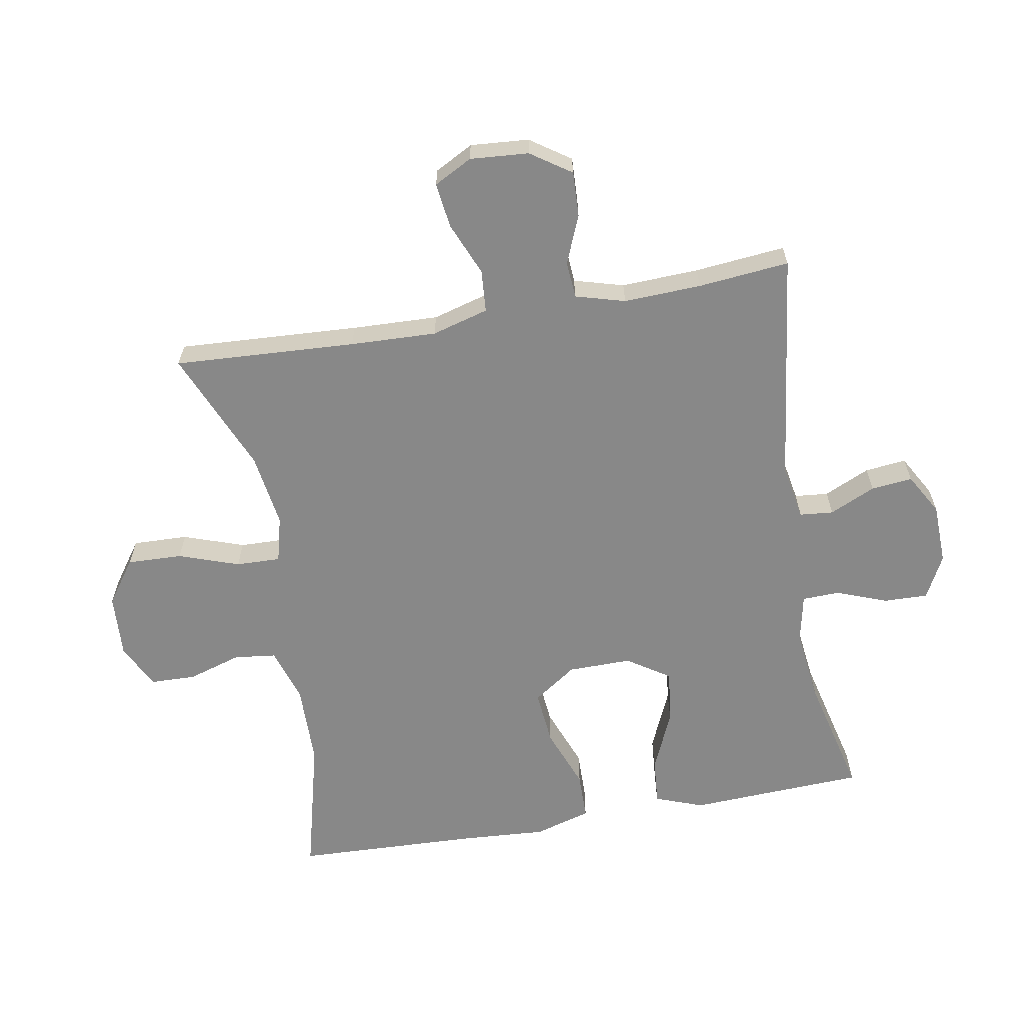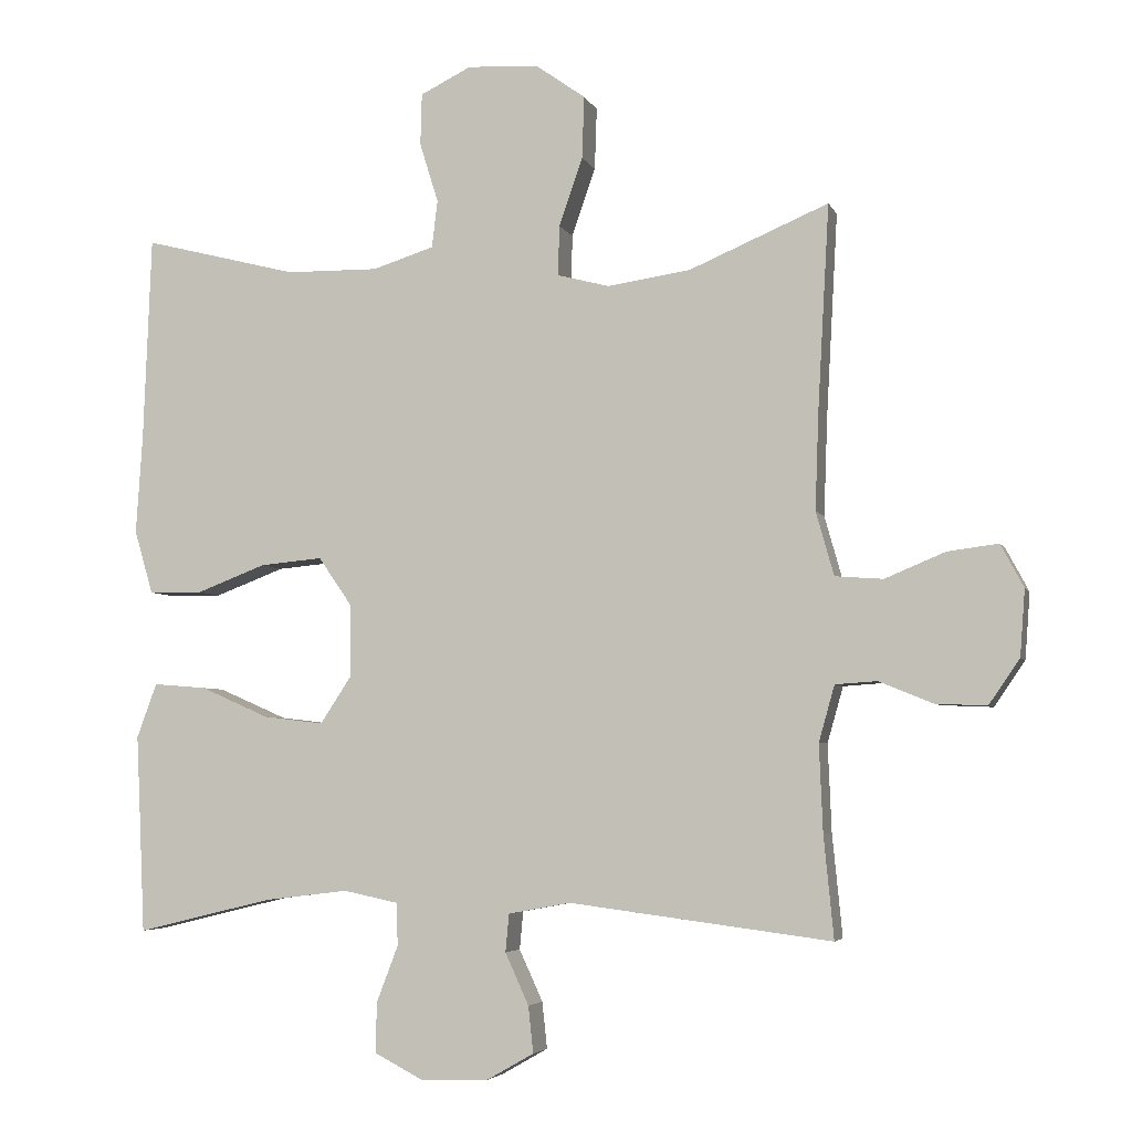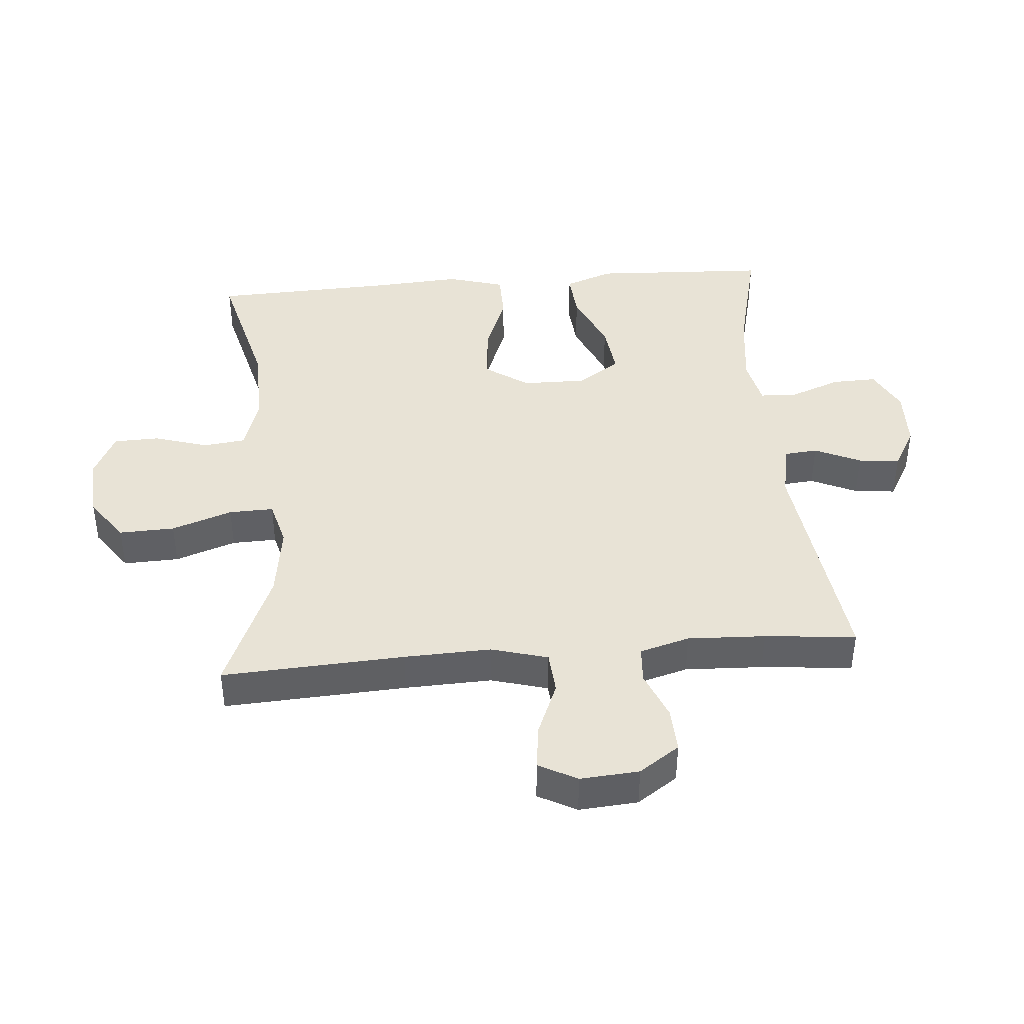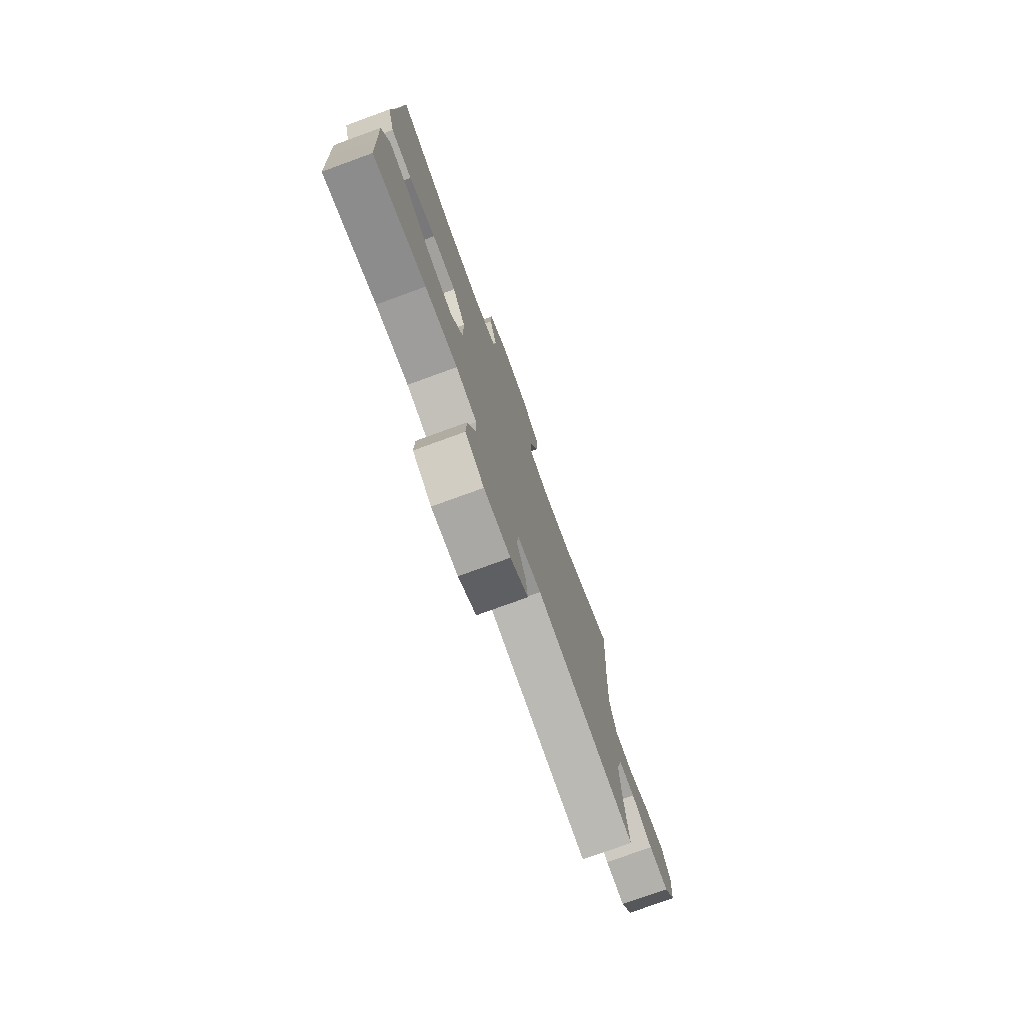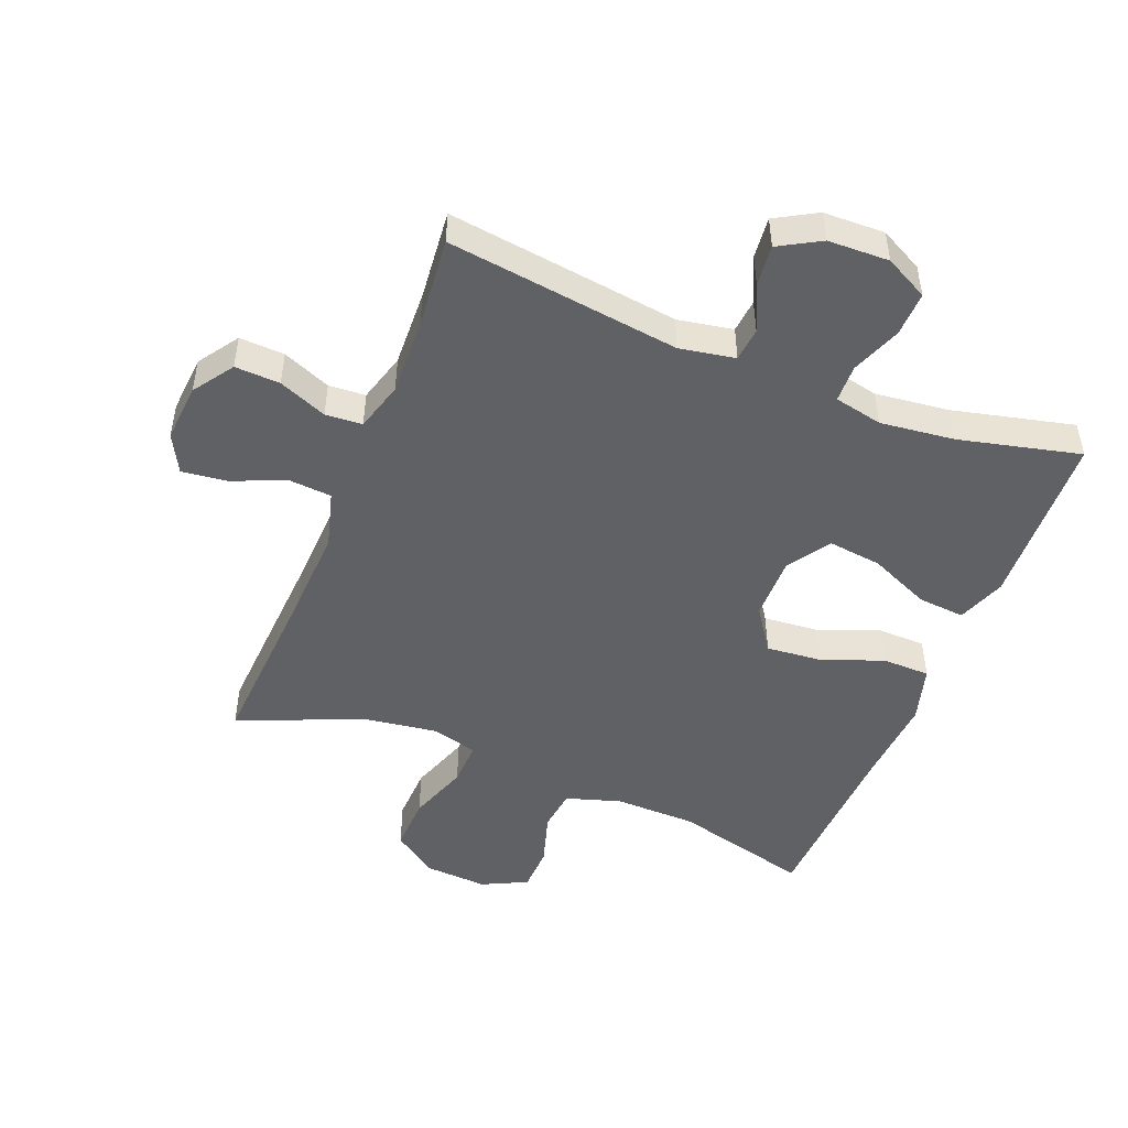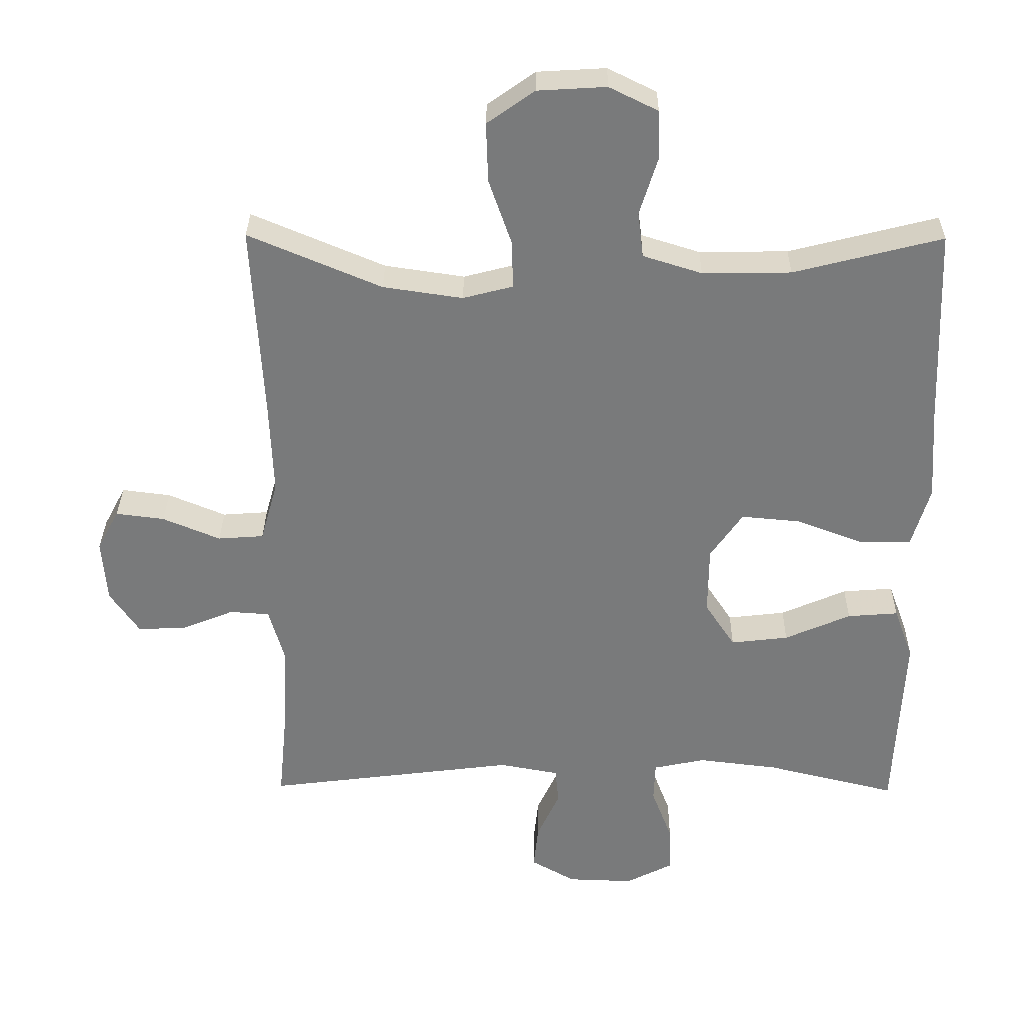
<metadata>
{"format":"obj","ext":"obj","renderer":"f3d","projection":"perspective","resolution":1024,"background":"white","views":[{"elev":-62.8,"azim":100.0,"up":"+Y"},{"elev":-4.7,"azim":15.3,"up":"+Z"},{"elev":41.7,"azim":85.2,"up":"+Y"},{"elev":-76.8,"azim":-70.0,"up":"+Z"},{"elev":-48.6,"azim":158.1,"up":"+Y"},{"elev":31.9,"azim":-179.3,"up":"+Z"}]}
</metadata>
<code>
v 0.5 0.07 0.5
v 0.484 0.07 0.214
v 0.479 0.07 0.078
v 0.504 0.07 -0.011
v 0.571 0.07 -0.016
v 0.655 0.07 0.019
v 0.726 0.07 0.028
v 0.758 0.07 -0.032
v 0.751 0.07 -0.124
v 0.708 0.07 -0.187
v 0.637 0.07 -0.184
v 0.561 0.07 -0.153
v 0.503 0.07 -0.157
v 0.481 0.07 -0.235
v 0.486 0.07 -0.357
v 0.5 0.07 -0.5
v 0.134 0.07 -0.453
v 0.047 0.07 -0.469
v 0.042 0.07 -0.522
v 0.075 0.07 -0.594
v 0.082 0.07 -0.659
v 0.017 0.07 -0.696
v -0.079 0.07 -0.699
v -0.147 0.07 -0.664
v -0.145 0.07 -0.594
v -0.115 0.07 -0.515
v -0.117 0.07 -0.456
v -0.193 0.07 -0.44
v -0.31 0.07 -0.454
v -0.5 0.07 -0.5
v -0.507 0.07 -0.347
v -0.513 0.07 -0.223
v -0.485 0.07 -0.147
v -0.411 0.07 -0.153
v -0.315 0.07 -0.195
v -0.231 0.07 -0.205
v -0.187 0.07 -0.138
v -0.188 0.07 -0.038
v -0.235 0.07 0.03
v -0.322 0.07 0.022
v -0.419 0.07 -0.015
v -0.494 0.07 -0.014
v -0.52 0.07 0.075
v -0.511 0.07 0.212
v -0.5 0.07 0.5
v -0.284 0.07 0.445
v -0.155 0.07 0.443
v -0.069 0.07 0.47
v -0.061 0.07 0.536
v -0.087 0.07 0.62
v -0.085 0.07 0.692
v -0.014 0.07 0.727
v 0.086 0.07 0.721
v 0.155 0.07 0.672
v 0.152 0.07 0.585
v 0.119 0.07 0.49
v 0.117 0.07 0.42
v 0.19 0.07 0.401
v 0.306 0.07 0.418
v 0.5 0 0.5
v 0.484 0 0.214
v 0.479 0 0.078
v 0.504 0 -0.011
v 0.571 0 -0.016
v 0.655 0 0.019
v 0.726 0 0.028
v 0.758 0 -0.032
v 0.751 0 -0.124
v 0.708 0 -0.187
v 0.637 0 -0.184
v 0.561 0 -0.153
v 0.503 0 -0.157
v 0.481 0 -0.235
v 0.486 0 -0.357
v 0.5 0 -0.5
v 0.134 0 -0.453
v 0.047 0 -0.469
v 0.042 0 -0.522
v 0.075 0 -0.594
v 0.082 0 -0.659
v 0.017 0 -0.696
v -0.079 0 -0.699
v -0.147 0 -0.664
v -0.145 0 -0.594
v -0.115 0 -0.515
v -0.117 0 -0.456
v -0.193 0 -0.44
v -0.31 0 -0.454
v -0.5 0 -0.5
v -0.507 0 -0.347
v -0.513 0 -0.223
v -0.485 0 -0.147
v -0.411 0 -0.153
v -0.315 0 -0.195
v -0.231 0 -0.205
v -0.187 0 -0.138
v -0.188 0 -0.038
v -0.235 0 0.03
v -0.322 0 0.022
v -0.419 0 -0.015
v -0.494 0 -0.014
v -0.52 0 0.075
v -0.511 0 0.212
v -0.5 0 0.5
v -0.284 0 0.445
v -0.155 0 0.443
v -0.069 0 0.47
v -0.061 0 0.536
v -0.087 0 0.62
v -0.085 0 0.692
v -0.014 0 0.727
v 0.086 0 0.721
v 0.155 0 0.672
v 0.152 0 0.585
v 0.119 0 0.49
v 0.117 0 0.42
v 0.19 0 0.401
v 0.306 0 0.418
f 53 54 55 56
f 53 56 57
f 52 53 57
f 49 50 51 52
f 48 49 52 57
f 47 48 57
f 46 47 57 58
f 44 45 46
f 43 44 46 58
f 40 41 42 43
f 39 40 43 58
f 32 33 34 35
f 31 32 35 36
f 29 30 31 36
f 28 29 36 37
f 23 24 25 26
f 23 26 27
f 22 23 27
f 19 20 21 22
f 18 19 22 27
f 17 18 27 28
f 15 16 17
f 14 15 17 28
f 9 10 11 12
f 9 12 13
f 8 9 13
f 5 6 7 8
f 4 5 8 13
f 3 4 13 14
f 59 1 2
f 59 2 3
f 38 39 58 59
f 37 38 59 3
f 3 14 28 37
f 115 114 113 112
f 116 115 112
f 116 112 111
f 111 110 109 108
f 116 111 108 107
f 116 107 106
f 117 116 106 105
f 105 104 103
f 117 105 103 102
f 102 101 100 99
f 117 102 99 98
f 94 93 92 91
f 95 94 91 90
f 95 90 89 88
f 96 95 88 87
f 85 84 83 82
f 86 85 82
f 86 82 81
f 81 80 79 78
f 86 81 78 77
f 87 86 77 76
f 76 75 74
f 87 76 74 73
f 71 70 69 68
f 72 71 68
f 72 68 67
f 67 66 65 64
f 72 67 64 63
f 73 72 63 62
f 61 60 118
f 62 61 118
f 118 117 98 97
f 62 118 97 96
f 96 87 73 62
f 1 60 61 2
f 2 61 62 3
f 3 62 63 4
f 4 63 64 5
f 5 64 65 6
f 6 65 66 7
f 7 66 67 8
f 8 67 68 9
f 9 68 69 10
f 10 69 70 11
f 11 70 71 12
f 12 71 72 13
f 13 72 73 14
f 14 73 74 15
f 15 74 75 16
f 16 75 76 17
f 17 76 77 18
f 18 77 78 19
f 19 78 79 20
f 20 79 80 21
f 21 80 81 22
f 22 81 82 23
f 23 82 83 24
f 24 83 84 25
f 25 84 85 26
f 26 85 86 27
f 27 86 87 28
f 28 87 88 29
f 29 88 89 30
f 30 89 90 31
f 31 90 91 32
f 32 91 92 33
f 33 92 93 34
f 34 93 94 35
f 35 94 95 36
f 36 95 96 37
f 37 96 97 38
f 38 97 98 39
f 39 98 99 40
f 40 99 100 41
f 41 100 101 42
f 42 101 102 43
f 43 102 103 44
f 44 103 104 45
f 45 104 105 46
f 46 105 106 47
f 47 106 107 48
f 48 107 108 49
f 49 108 109 50
f 50 109 110 51
f 51 110 111 52
f 52 111 112 53
f 53 112 113 54
f 54 113 114 55
f 55 114 115 56
f 56 115 116 57
f 57 116 117 58
f 58 117 118 59
f 59 118 60 1

</code>
